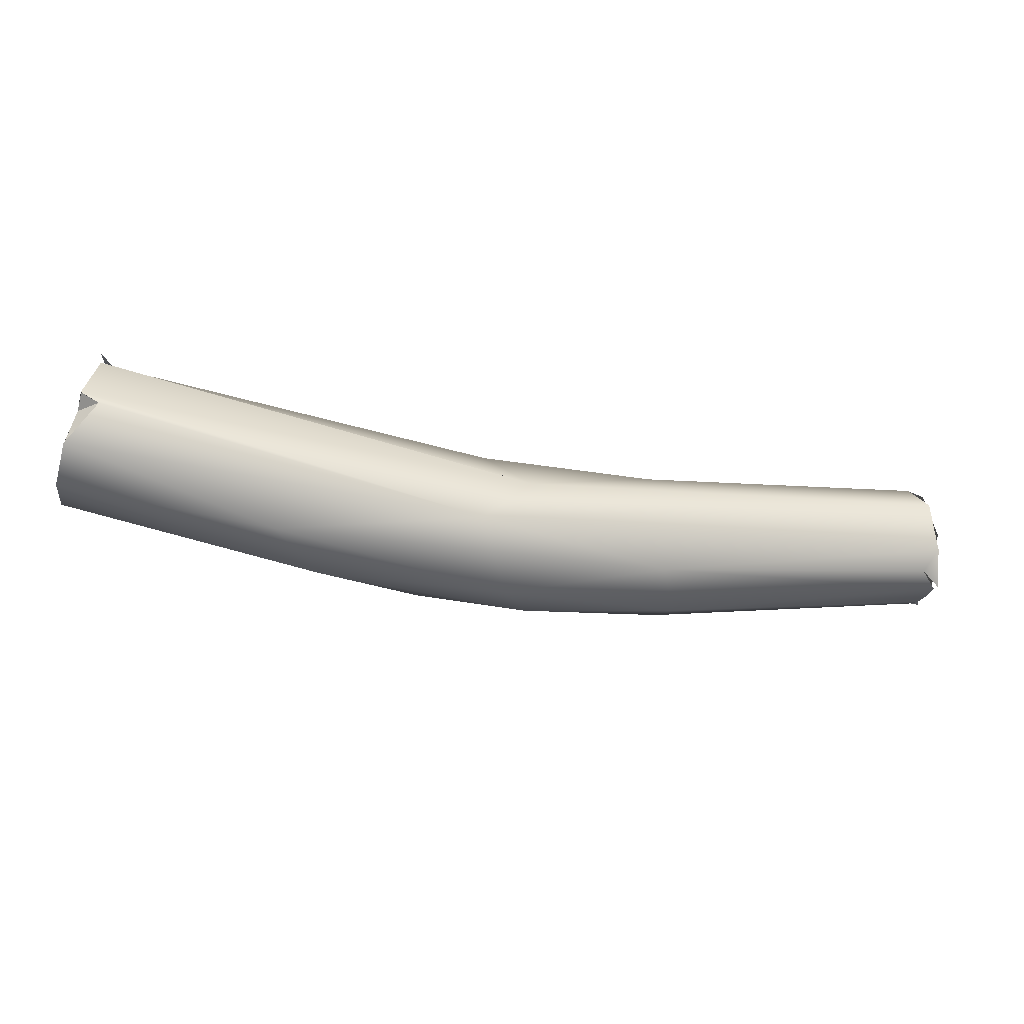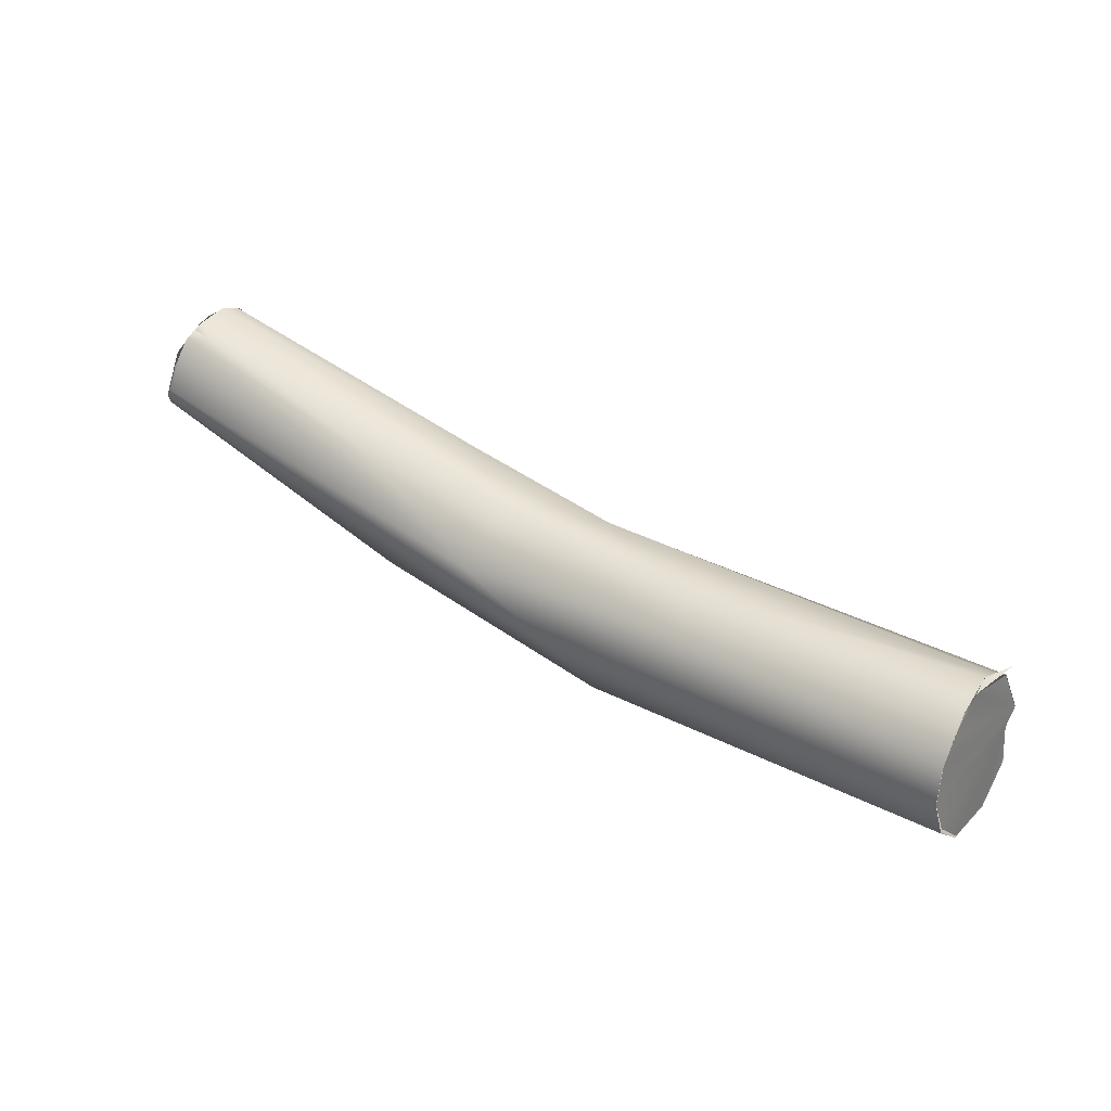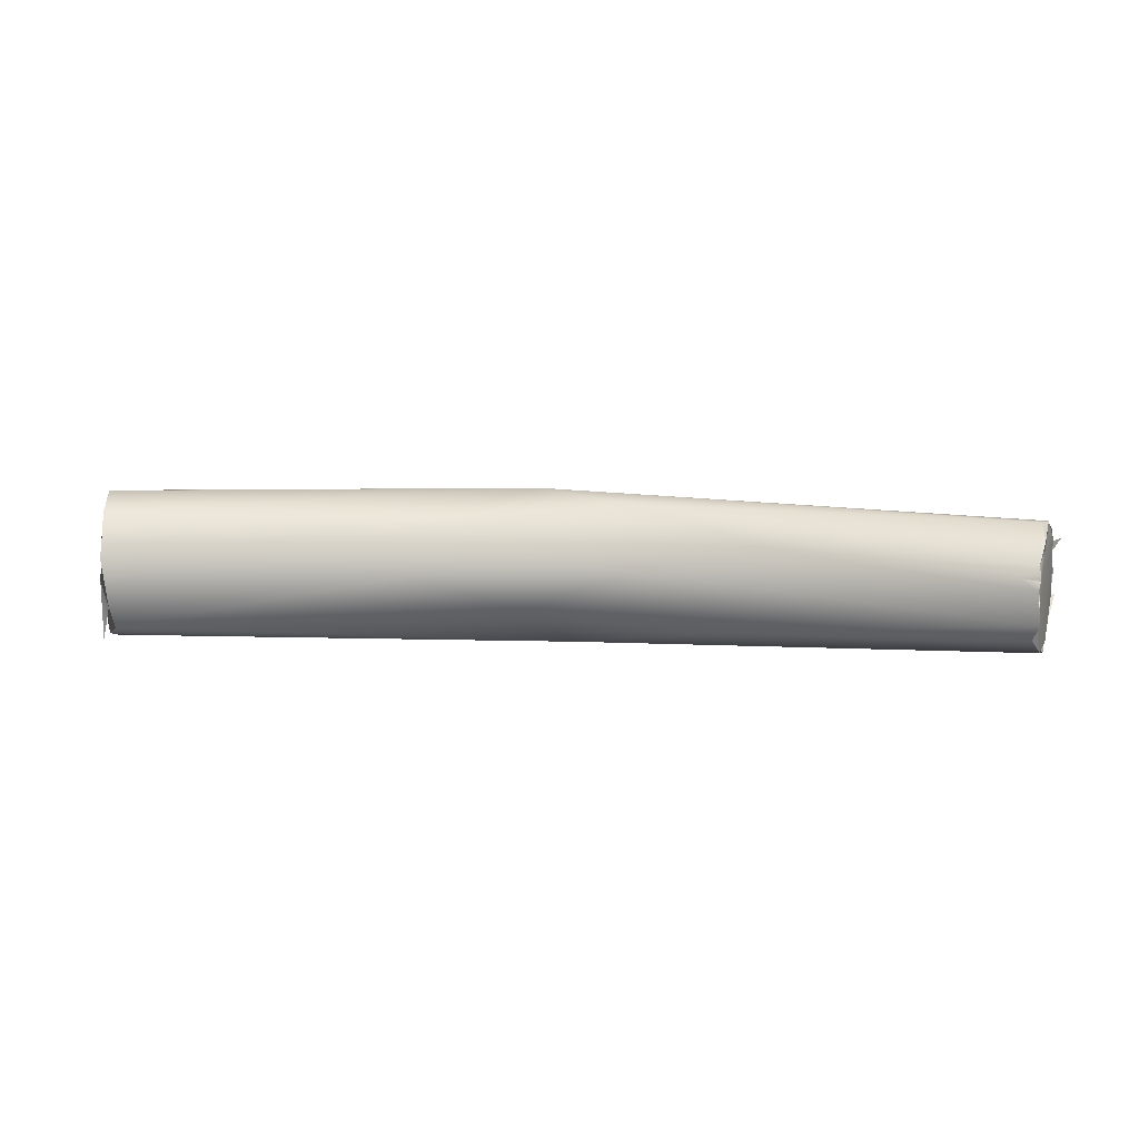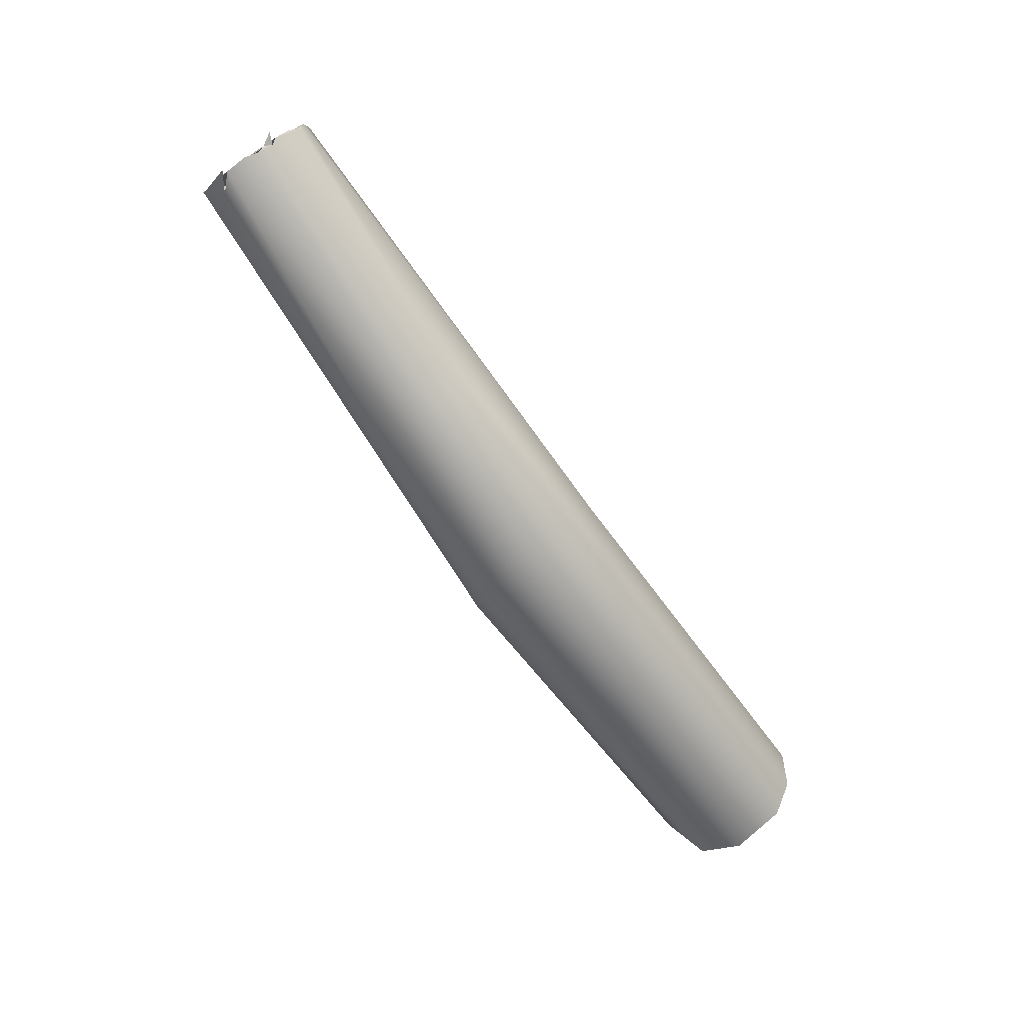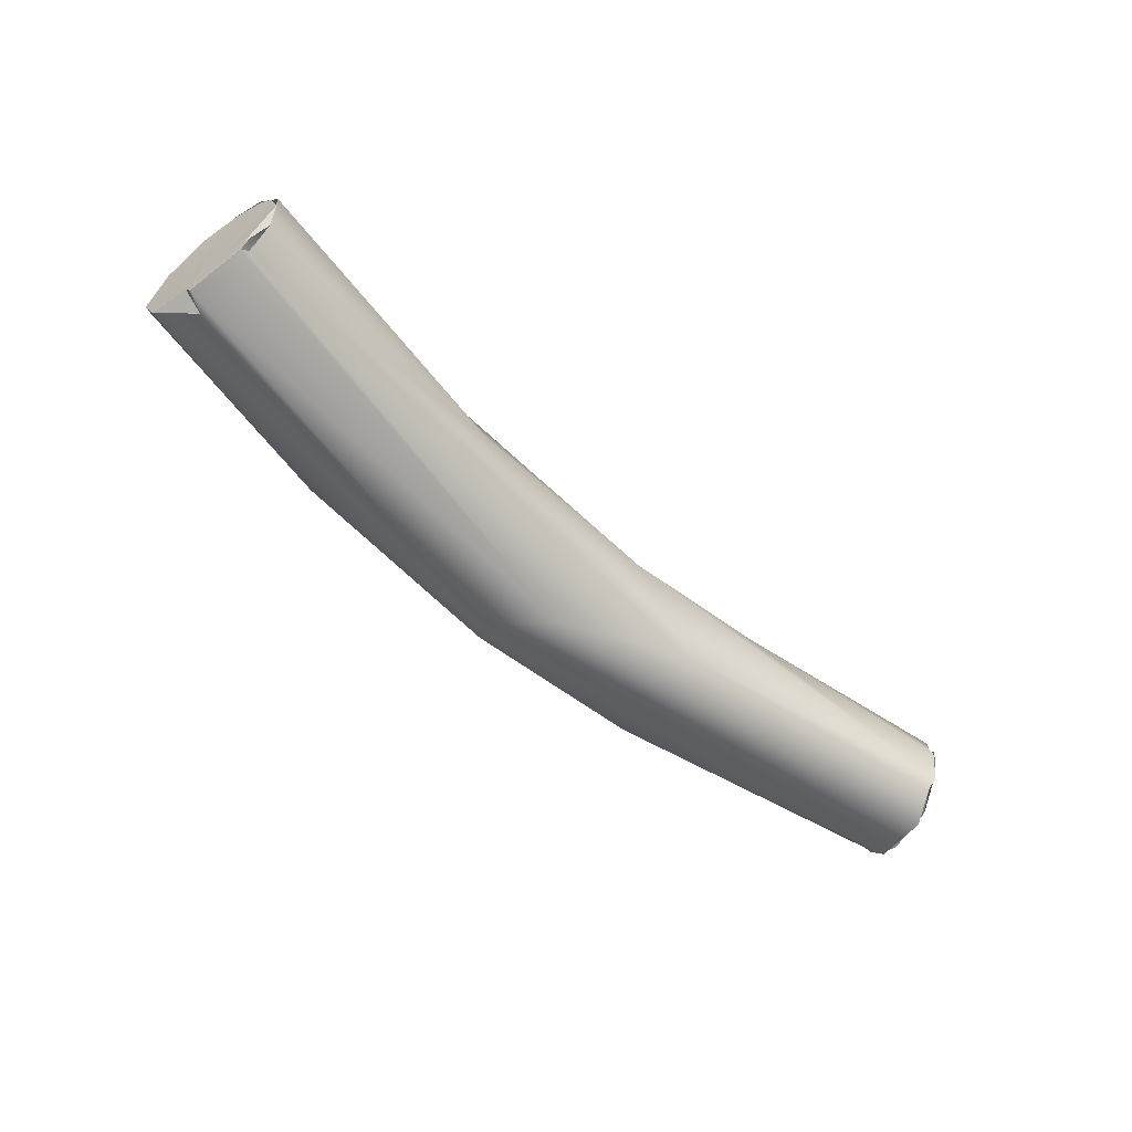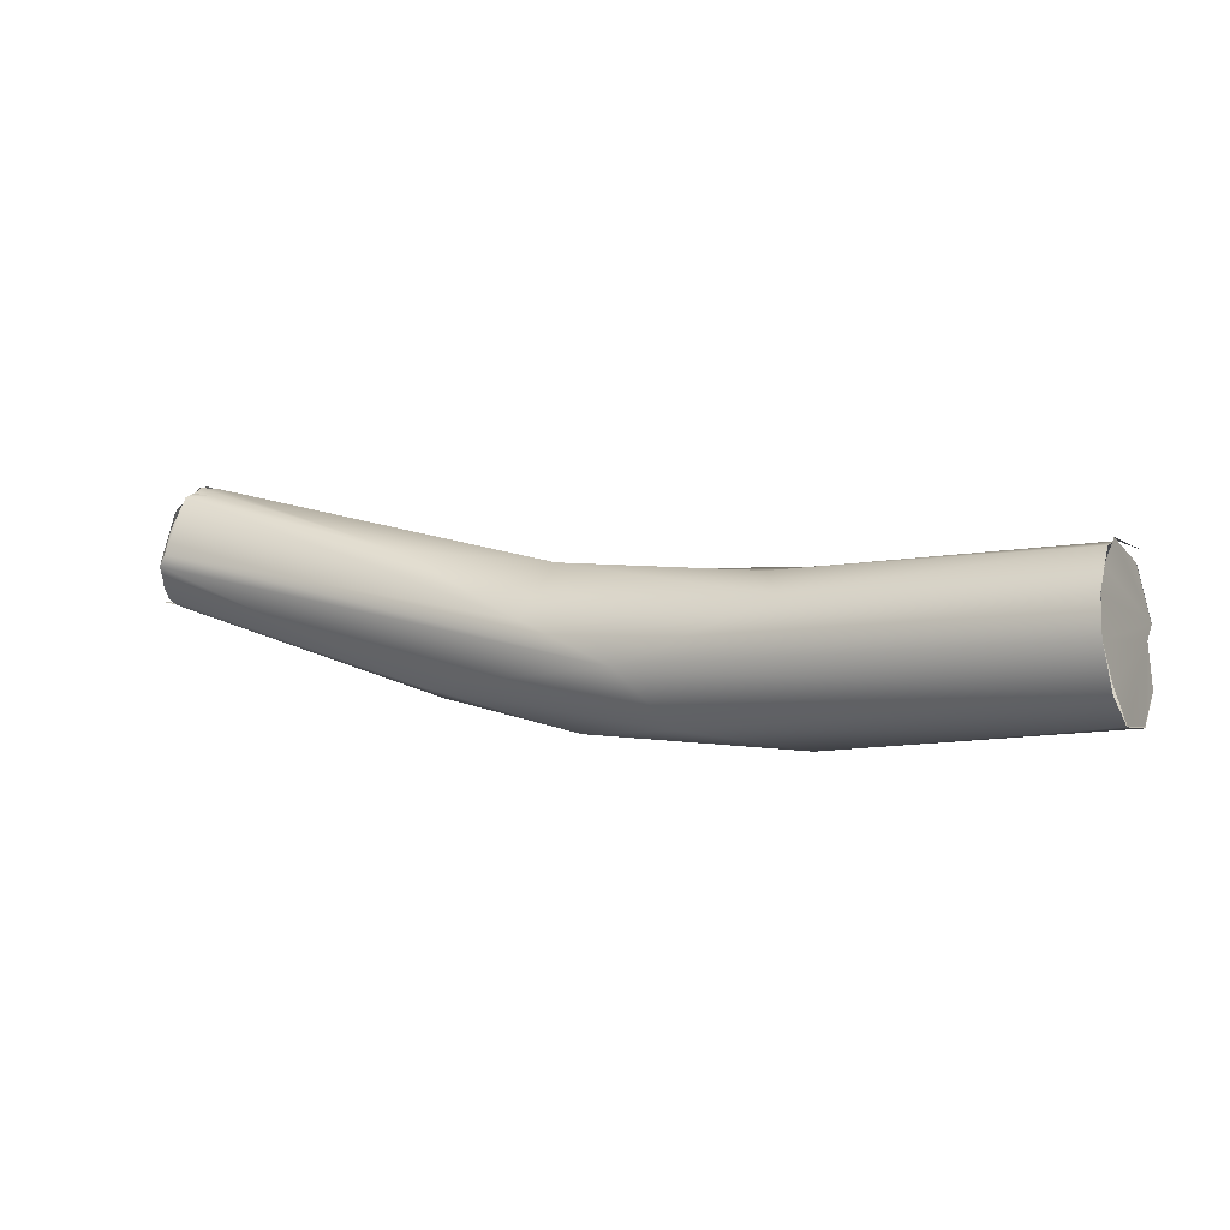
<metadata>
{"format":"obj","ext":"obj","renderer":"f3d","projection":"perspective","resolution":1024,"background":"white","views":[{"elev":-37.1,"azim":-11.4,"up":"+Z"},{"elev":50.3,"azim":-145.0,"up":"+Z"},{"elev":10.5,"azim":9.0,"up":"+Y"},{"elev":-66.7,"azim":124.2,"up":"+Z"},{"elev":-60.2,"azim":-40.9,"up":"+Y"},{"elev":14.4,"azim":-153.7,"up":"+Z"}]}
</metadata>
<code>
o FJ2512.obj_grp1.1215
v -0.1653 -0.6519 5.942
v -0.1451 -0.6538 5.937
v -0.1655 -0.656 5.941
v -0.1488 -0.6578 5.938
v -0.1647 -0.6502 5.945
v -0.1369 -0.6506 5.939
v -0.1327 -0.6496 5.942
v -0.1652 -0.6522 5.942
v -0.1645 -0.6596 5.946
v -0.1647 -0.6501 5.945
v -0.1654 -0.656 5.941
v -0.1652 -0.6591 5.943
v -0.1651 -0.6593 5.943
v -0.164 -0.6498 5.948
v -0.164 -0.6498 5.948
v -0.1635 -0.6509 5.95
v -0.1644 -0.661 5.946
v -0.1635 -0.651 5.95
v -0.163 -0.654 5.953
v -0.1632 -0.6527 5.952
v -0.1652 -0.6591 5.943
v -0.163 -0.6611 5.945
v -0.1645 -0.6596 5.946
v -0.163 -0.6611 5.945
v -0.1645 -0.6596 5.946
v -0.163 -0.6611 5.945
v -0.1644 -0.661 5.946
v -0.1644 -0.661 5.946
v -0.1429 -0.6522 5.948
v -0.163 -0.6556 5.953
v -0.1627 -0.6577 5.952
v -0.1636 -0.6603 5.951
v -0.1629 -0.6596 5.95
v -0.1627 -0.6577 5.952
v -0.1634 -0.6599 5.95
v -0.1634 -0.66 5.95
v -0.1298 -0.6611 5.943
v -0.1335 -0.661 5.939
v -0.141 -0.6553 5.948
v -0.1324 -0.6593 5.937
v -0.1308 -0.6562 5.936
v -0.1256 -0.6504 5.945
v -0.1329 -0.6582 5.947
v -0.1288 -0.6532 5.936
v -0.126 -0.6548 5.948
v -0.1174 -0.6513 5.939
v -0.117 -0.6547 5.937
v -0.1188 -0.6588 5.938
v -0.1198 -0.6594 5.946
v -0.1145 -0.6531 5.948
v -0.09603 -0.6508 5.945
v -0.09528 -0.6565 5.941
v -0.09609 -0.651 5.944
v -0.09668 -0.6574 5.95
v -0.09618 -0.6599 5.947
v -0.09543 -0.6524 5.942
v -0.09575 -0.6594 5.943
v -0.09654 -0.6508 5.946
v -0.09714 -0.6585 5.949
v -0.09521 -0.6549 5.941
v -0.0966 -0.6578 5.941
v -0.0969 -0.6531 5.95
v -0.09833 -0.654 5.95
v -0.09694 -0.6549 5.95
v -0.09567 -0.6528 5.942
v -0.09565 -0.6516 5.944
v -0.0955 -0.6539 5.941
v -0.09639 -0.6518 5.948
v -0.09603 -0.6508 5.945
v -0.09576 -0.6515 5.944
v -0.09609 -0.651 5.944
v -0.09651 -0.6523 5.949
v -0.09654 -0.6508 5.946
v -0.09639 -0.6518 5.948
v -0.09603 -0.6508 5.945
v -0.09542 -0.6529 5.942
v -0.09676 -0.6542 5.95
v -0.09691 -0.6532 5.95
v -0.09677 -0.6542 5.95
v -0.09677 -0.6542 5.95
v -0.0968 -0.6558 5.95
v -0.09692 -0.6547 5.95
v -0.09538 -0.6534 5.942
v -0.09483 -0.6525 5.942
v -0.09567 -0.6528 5.942
v -0.09538 -0.6534 5.942
v -0.09544 -0.6524 5.942
v -0.0954 -0.6538 5.941
v -0.09535 -0.6568 5.942
v -0.09534 -0.6564 5.941
v -0.09501 -0.6567 5.941
v -0.09582 -0.6598 5.944
v -0.09567 -0.6588 5.942
v -0.09648 -0.6597 5.948
v -0.09669 -0.657 5.95
v -0.09714 -0.6585 5.949
f 1 2 3
f 3 2 4
f 1 5 6
f 7 6 5
f 8 9 10
f 11 9 8
f 9 11 12
f 10 9 15
f 7 5 14
f 7 14 16
f 9 17 15
f 15 17 18
f 17 20 18
f 21 22 23
f 25 26 27
f 29 7 16
f 17 30 20
f 30 32 31
f 35 30 17
f 37 36 28
f 37 33 36
f 2 1 6
f 13 38 24
f 19 29 16
f 34 39 19
f 4 13 3
f 4 40 38
f 38 13 4
f 28 24 38
f 39 29 19
f 2 41 4
f 37 28 38
f 39 34 33
f 2 6 44
f 29 42 7
f 29 39 45
f 37 43 33
f 44 41 2
f 41 40 4
f 29 45 42
f 43 39 33
f 44 47 41
f 46 6 7
f 49 43 37
f 45 39 43
f 46 44 6
f 40 41 48
f 50 42 45
f 47 48 41
f 51 46 7
f 40 48 38
f 45 43 49
f 46 47 44
f 47 52 48
f 53 46 51
f 45 49 54
f 38 55 37
f 54 50 45
f 56 46 53
f 48 57 38
f 7 58 51
f 58 7 42
f 59 54 49
f 47 60 52
f 48 52 61
f 42 50 62
f 64 50 54
f 55 49 37
f 55 59 49
f 38 57 55
f 65 46 56
f 46 65 47
f 47 65 67
f 67 60 47
f 61 57 48
f 58 42 62
f 68 58 62
f 69 70 71
f 72 70 69
f 73 74 75
f 56 53 66
f 72 76 70
f 77 72 78
f 77 76 72
f 62 50 63
f 63 50 64
f 79 62 63
f 63 64 80
f 77 82 81
f 86 85 84
f 70 76 87
f 65 83 67
f 88 76 89
f 88 89 90
f 57 61 91
f 89 76 92
f 89 92 93
f 77 94 76
f 94 92 76
f 77 81 95
f 77 95 94
f 96 94 95

</code>
